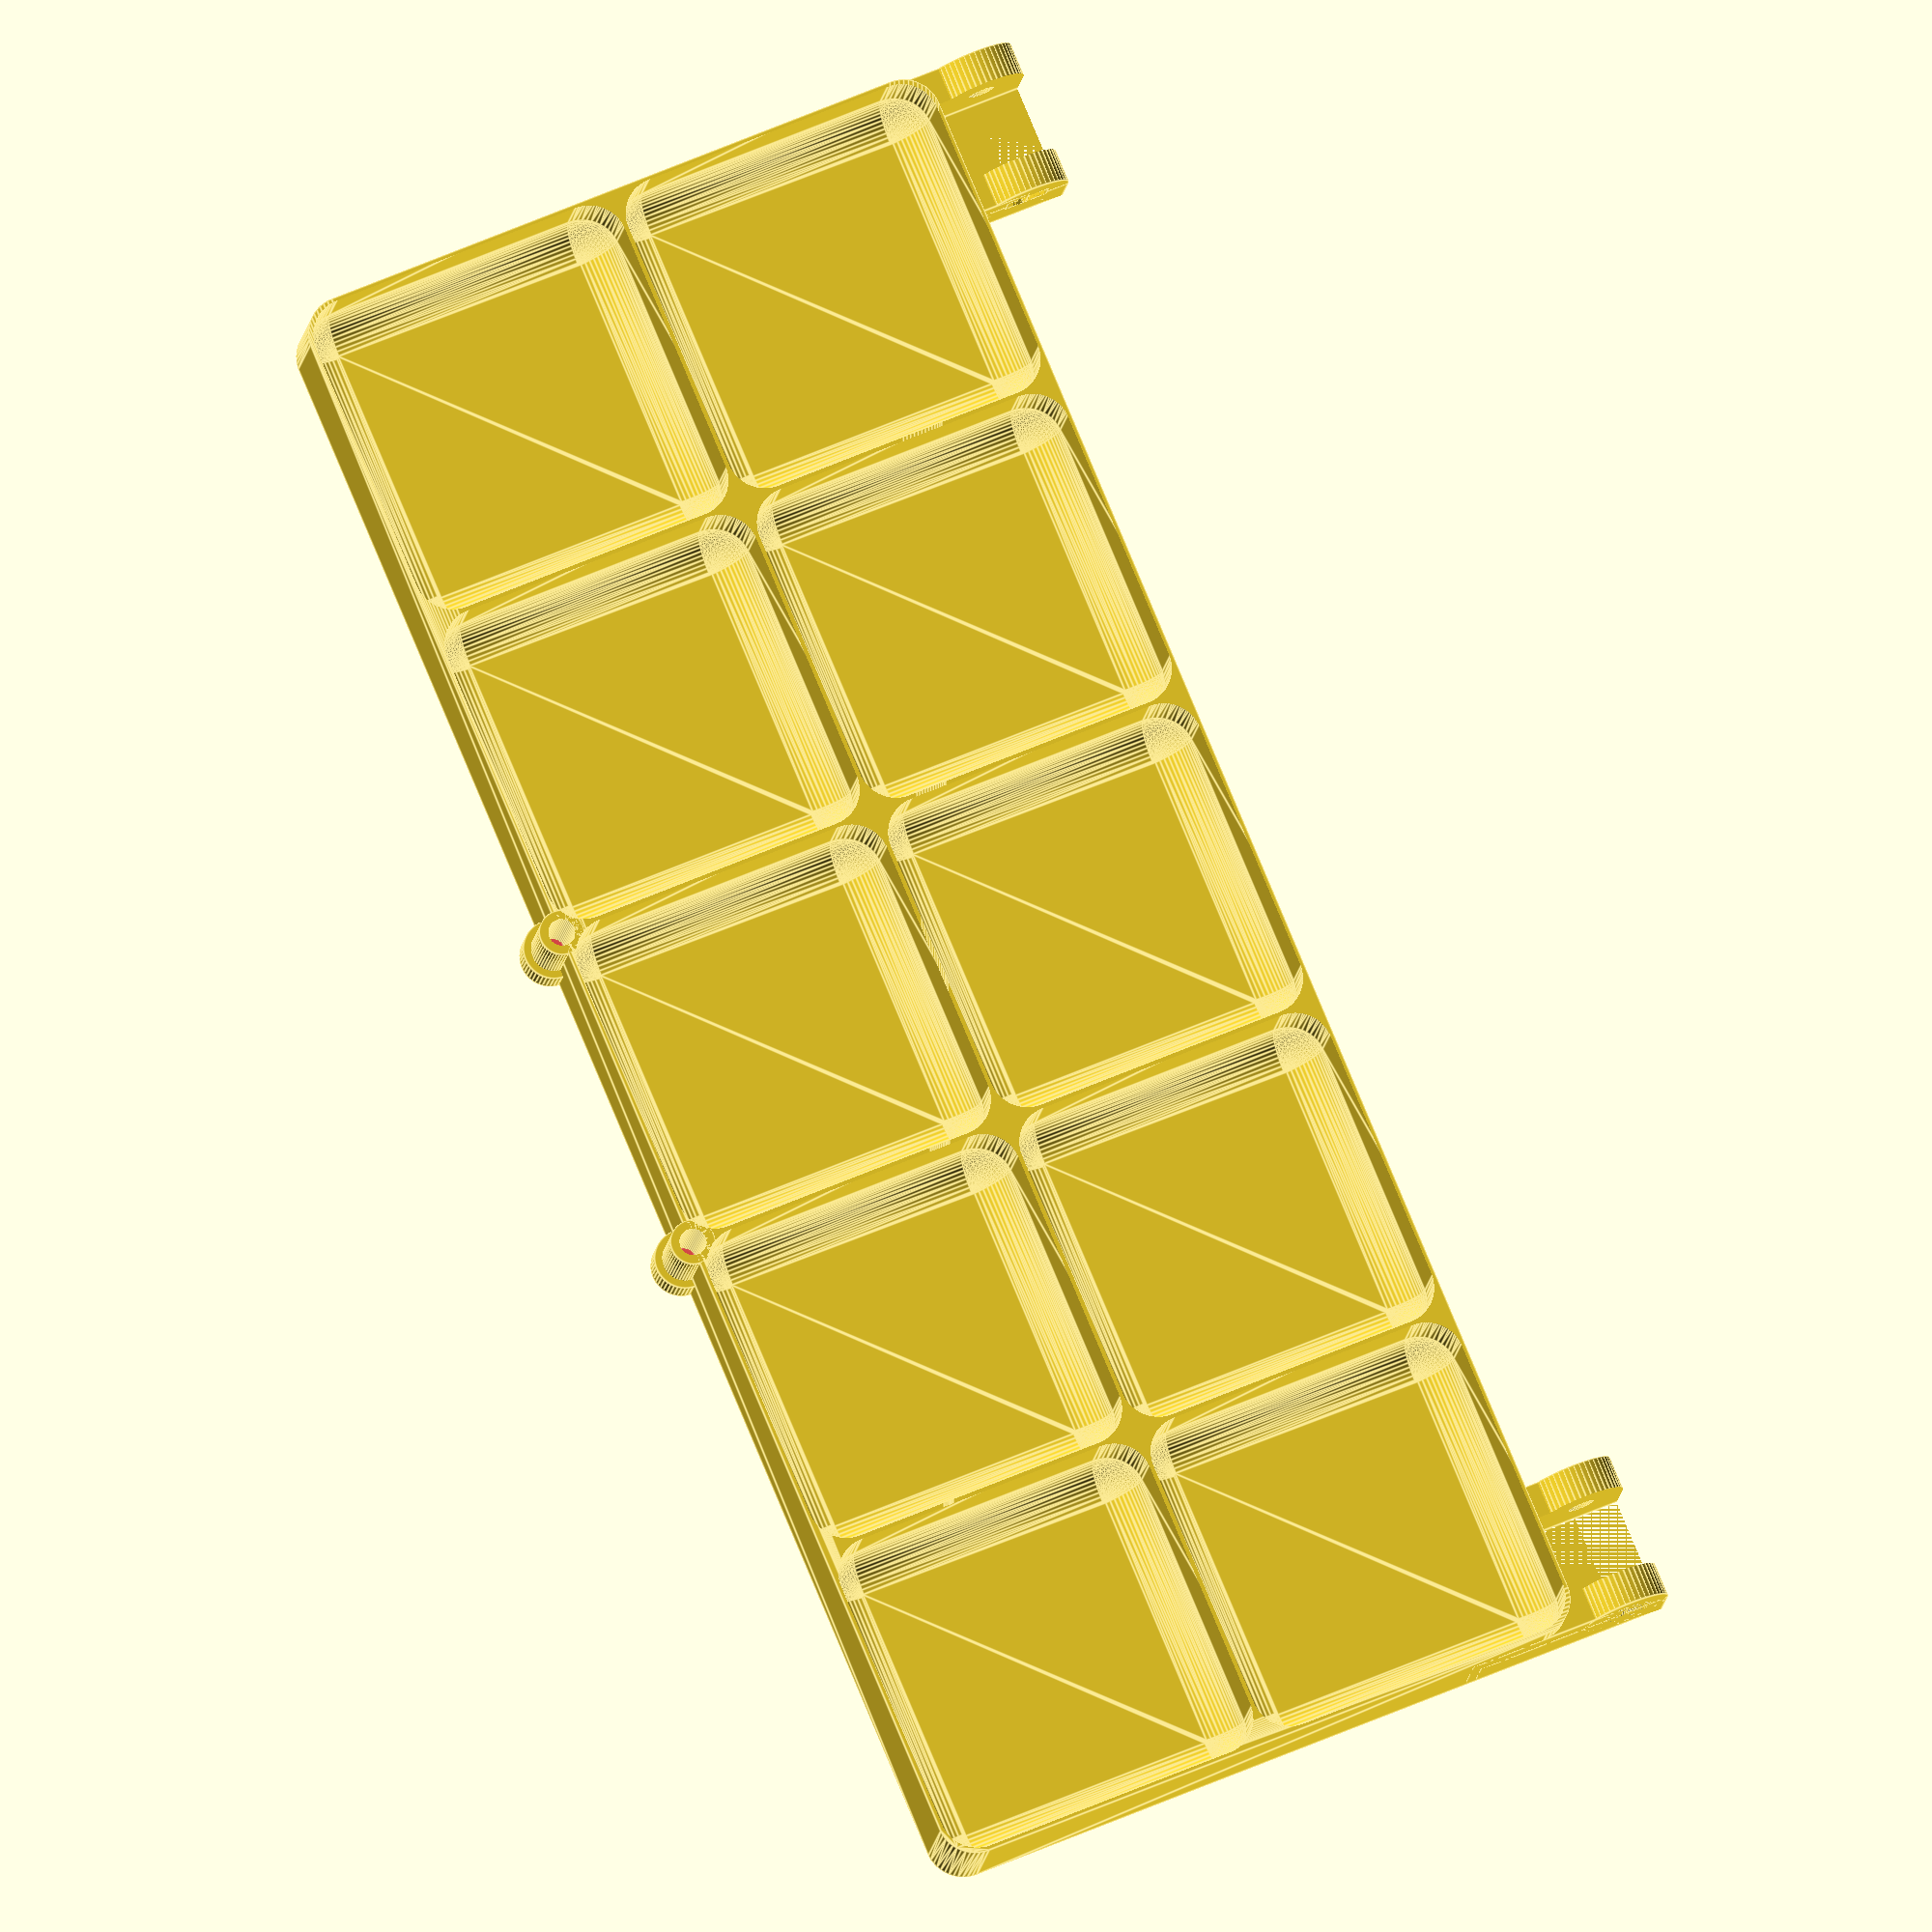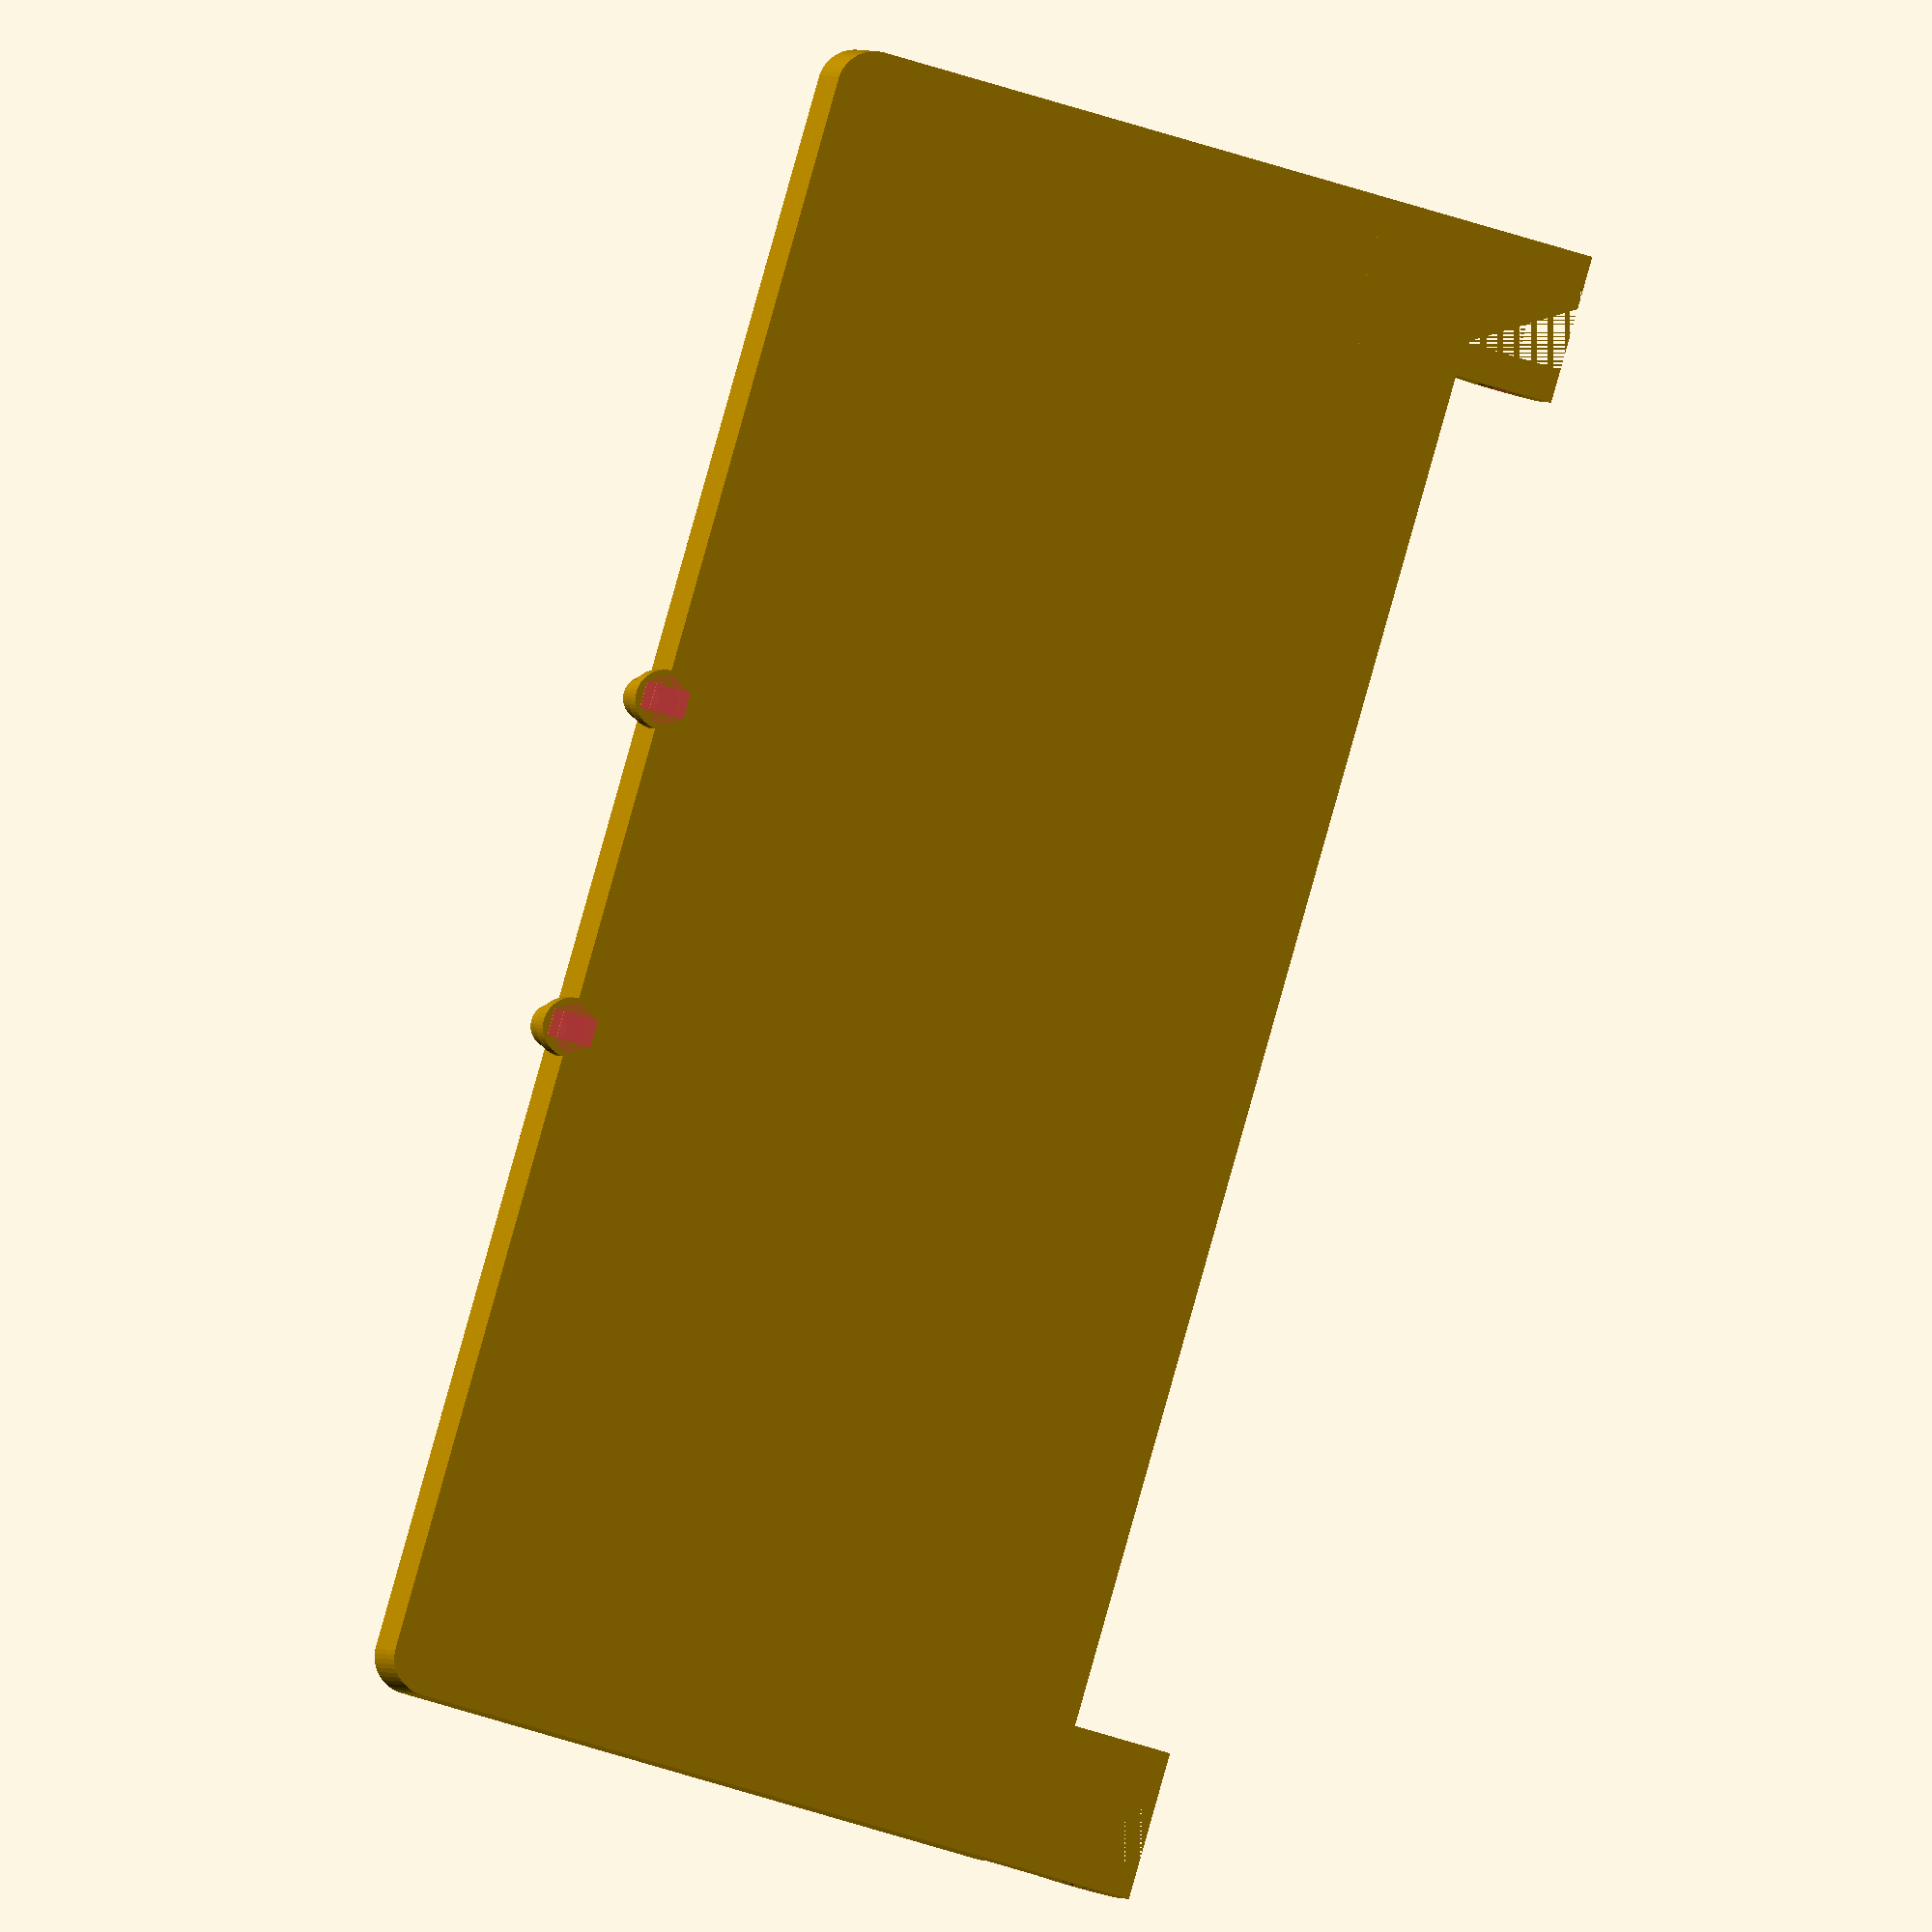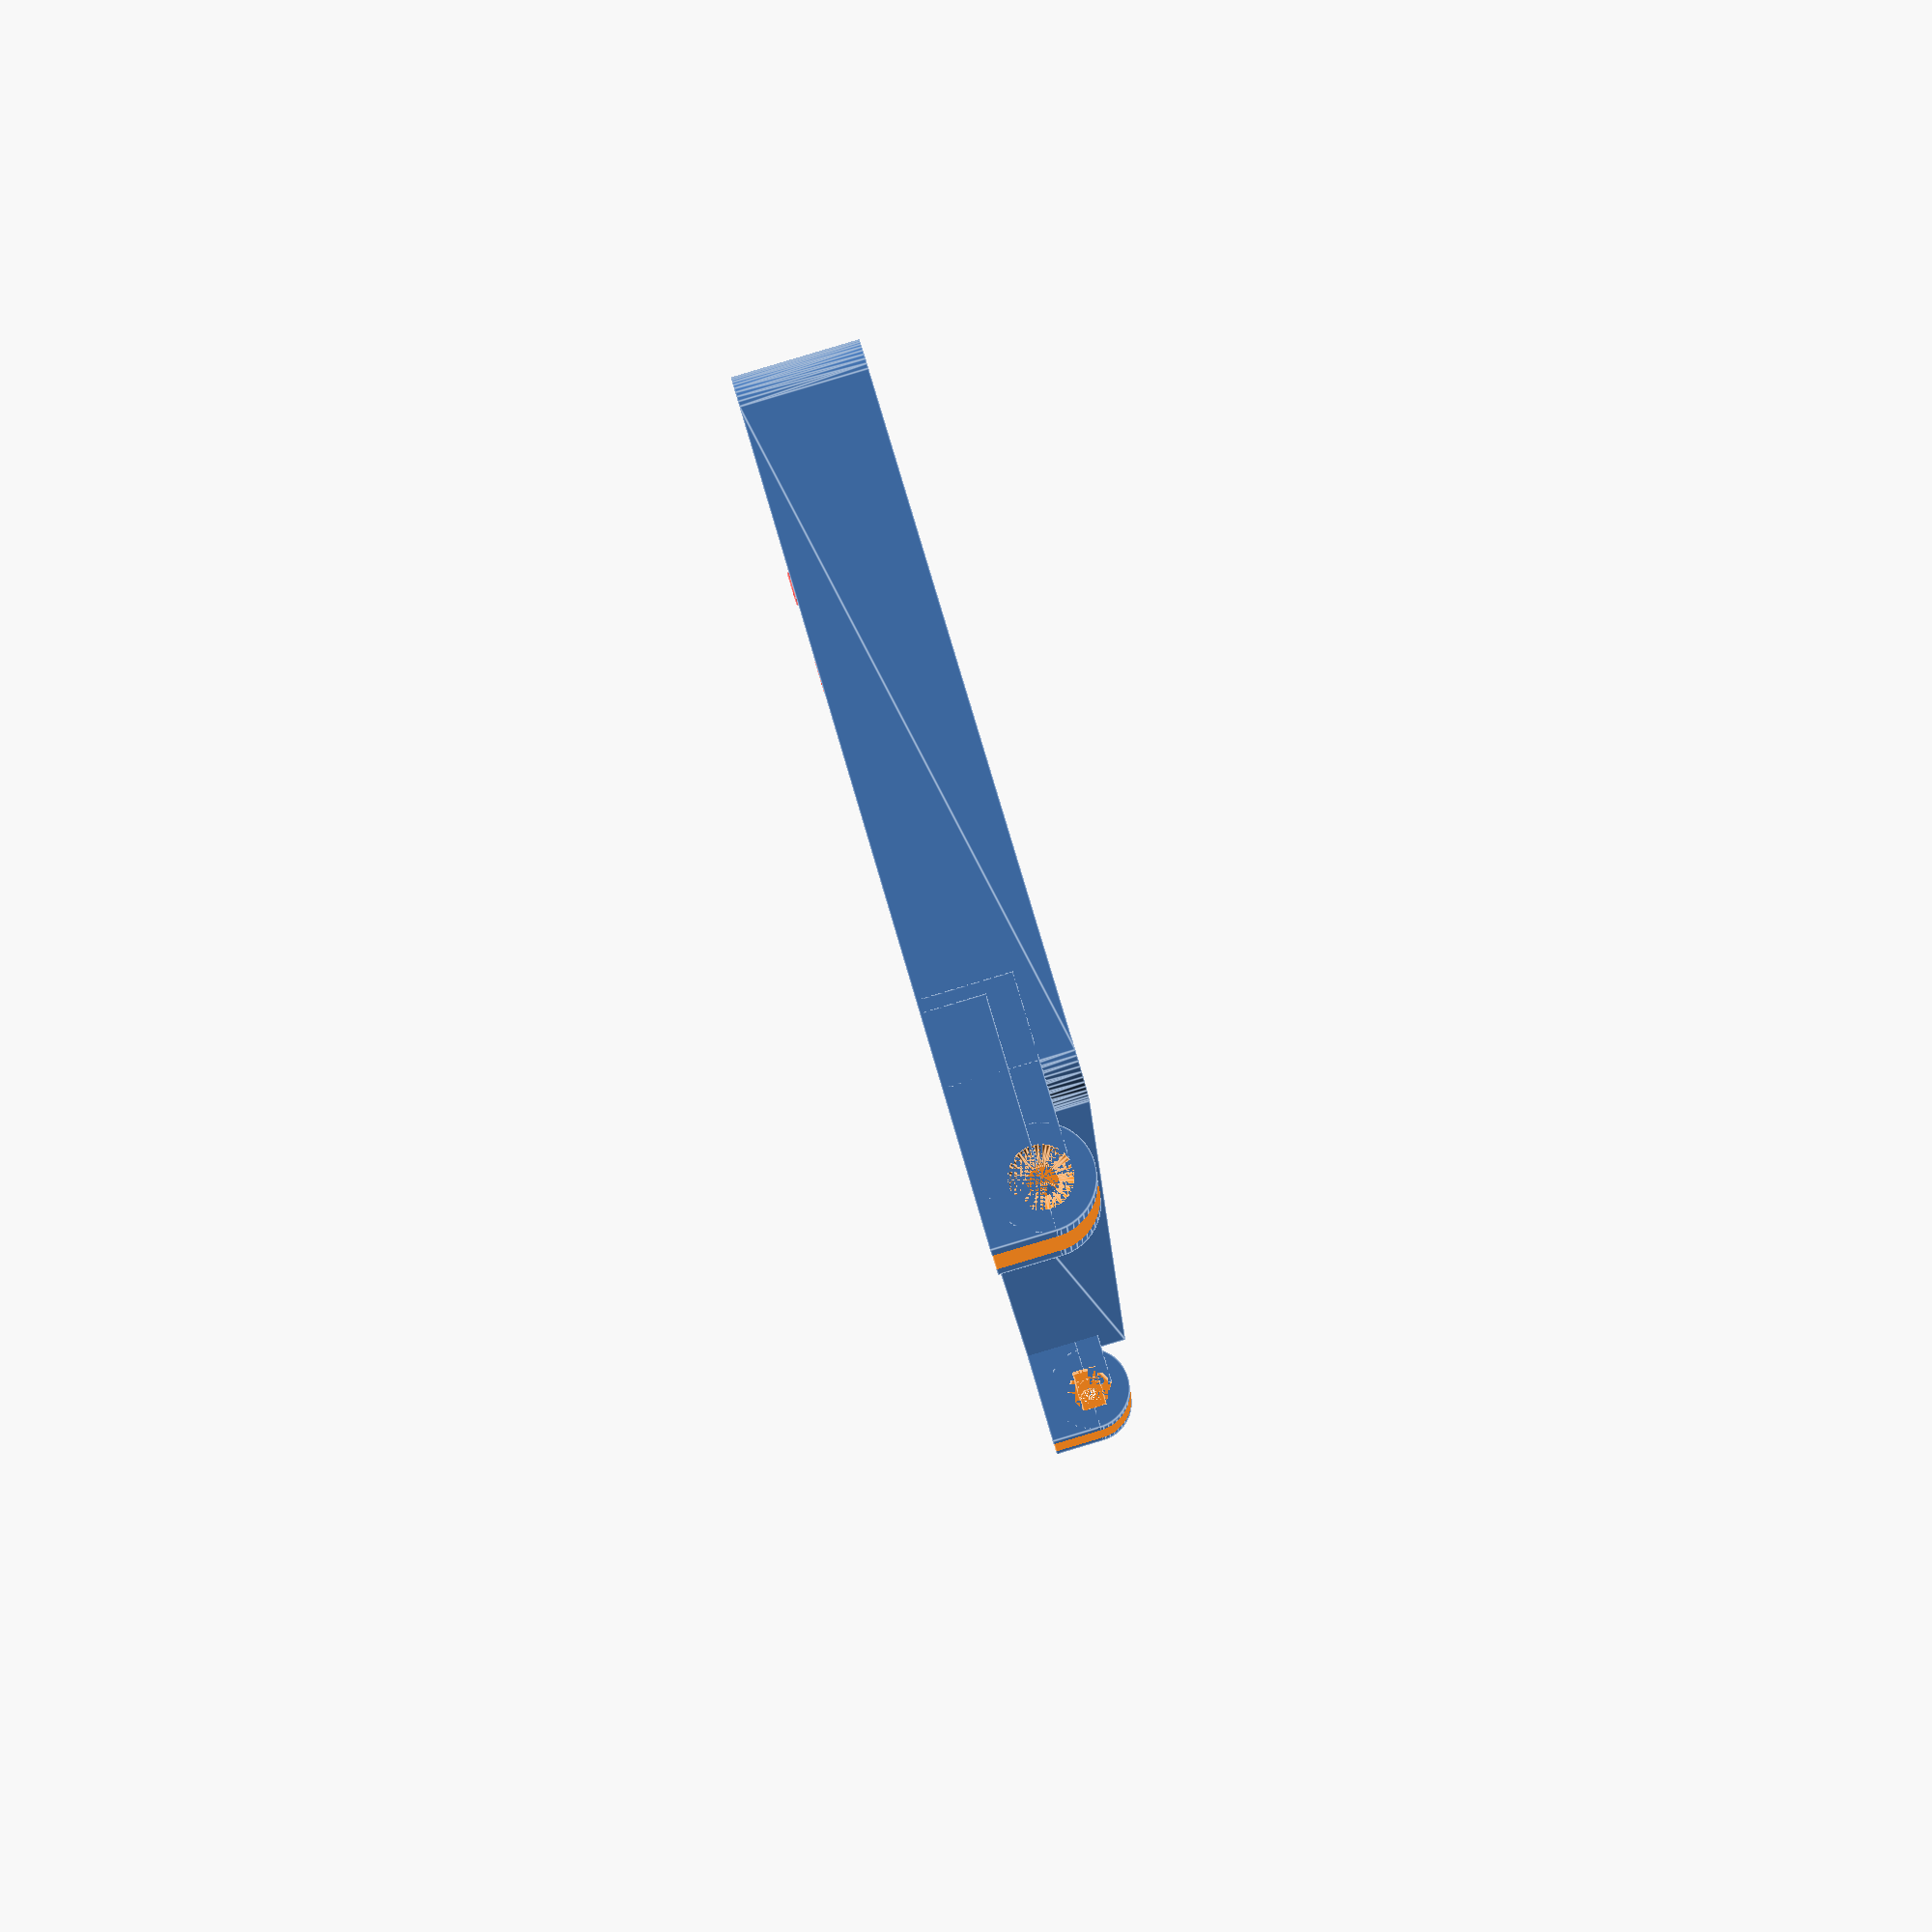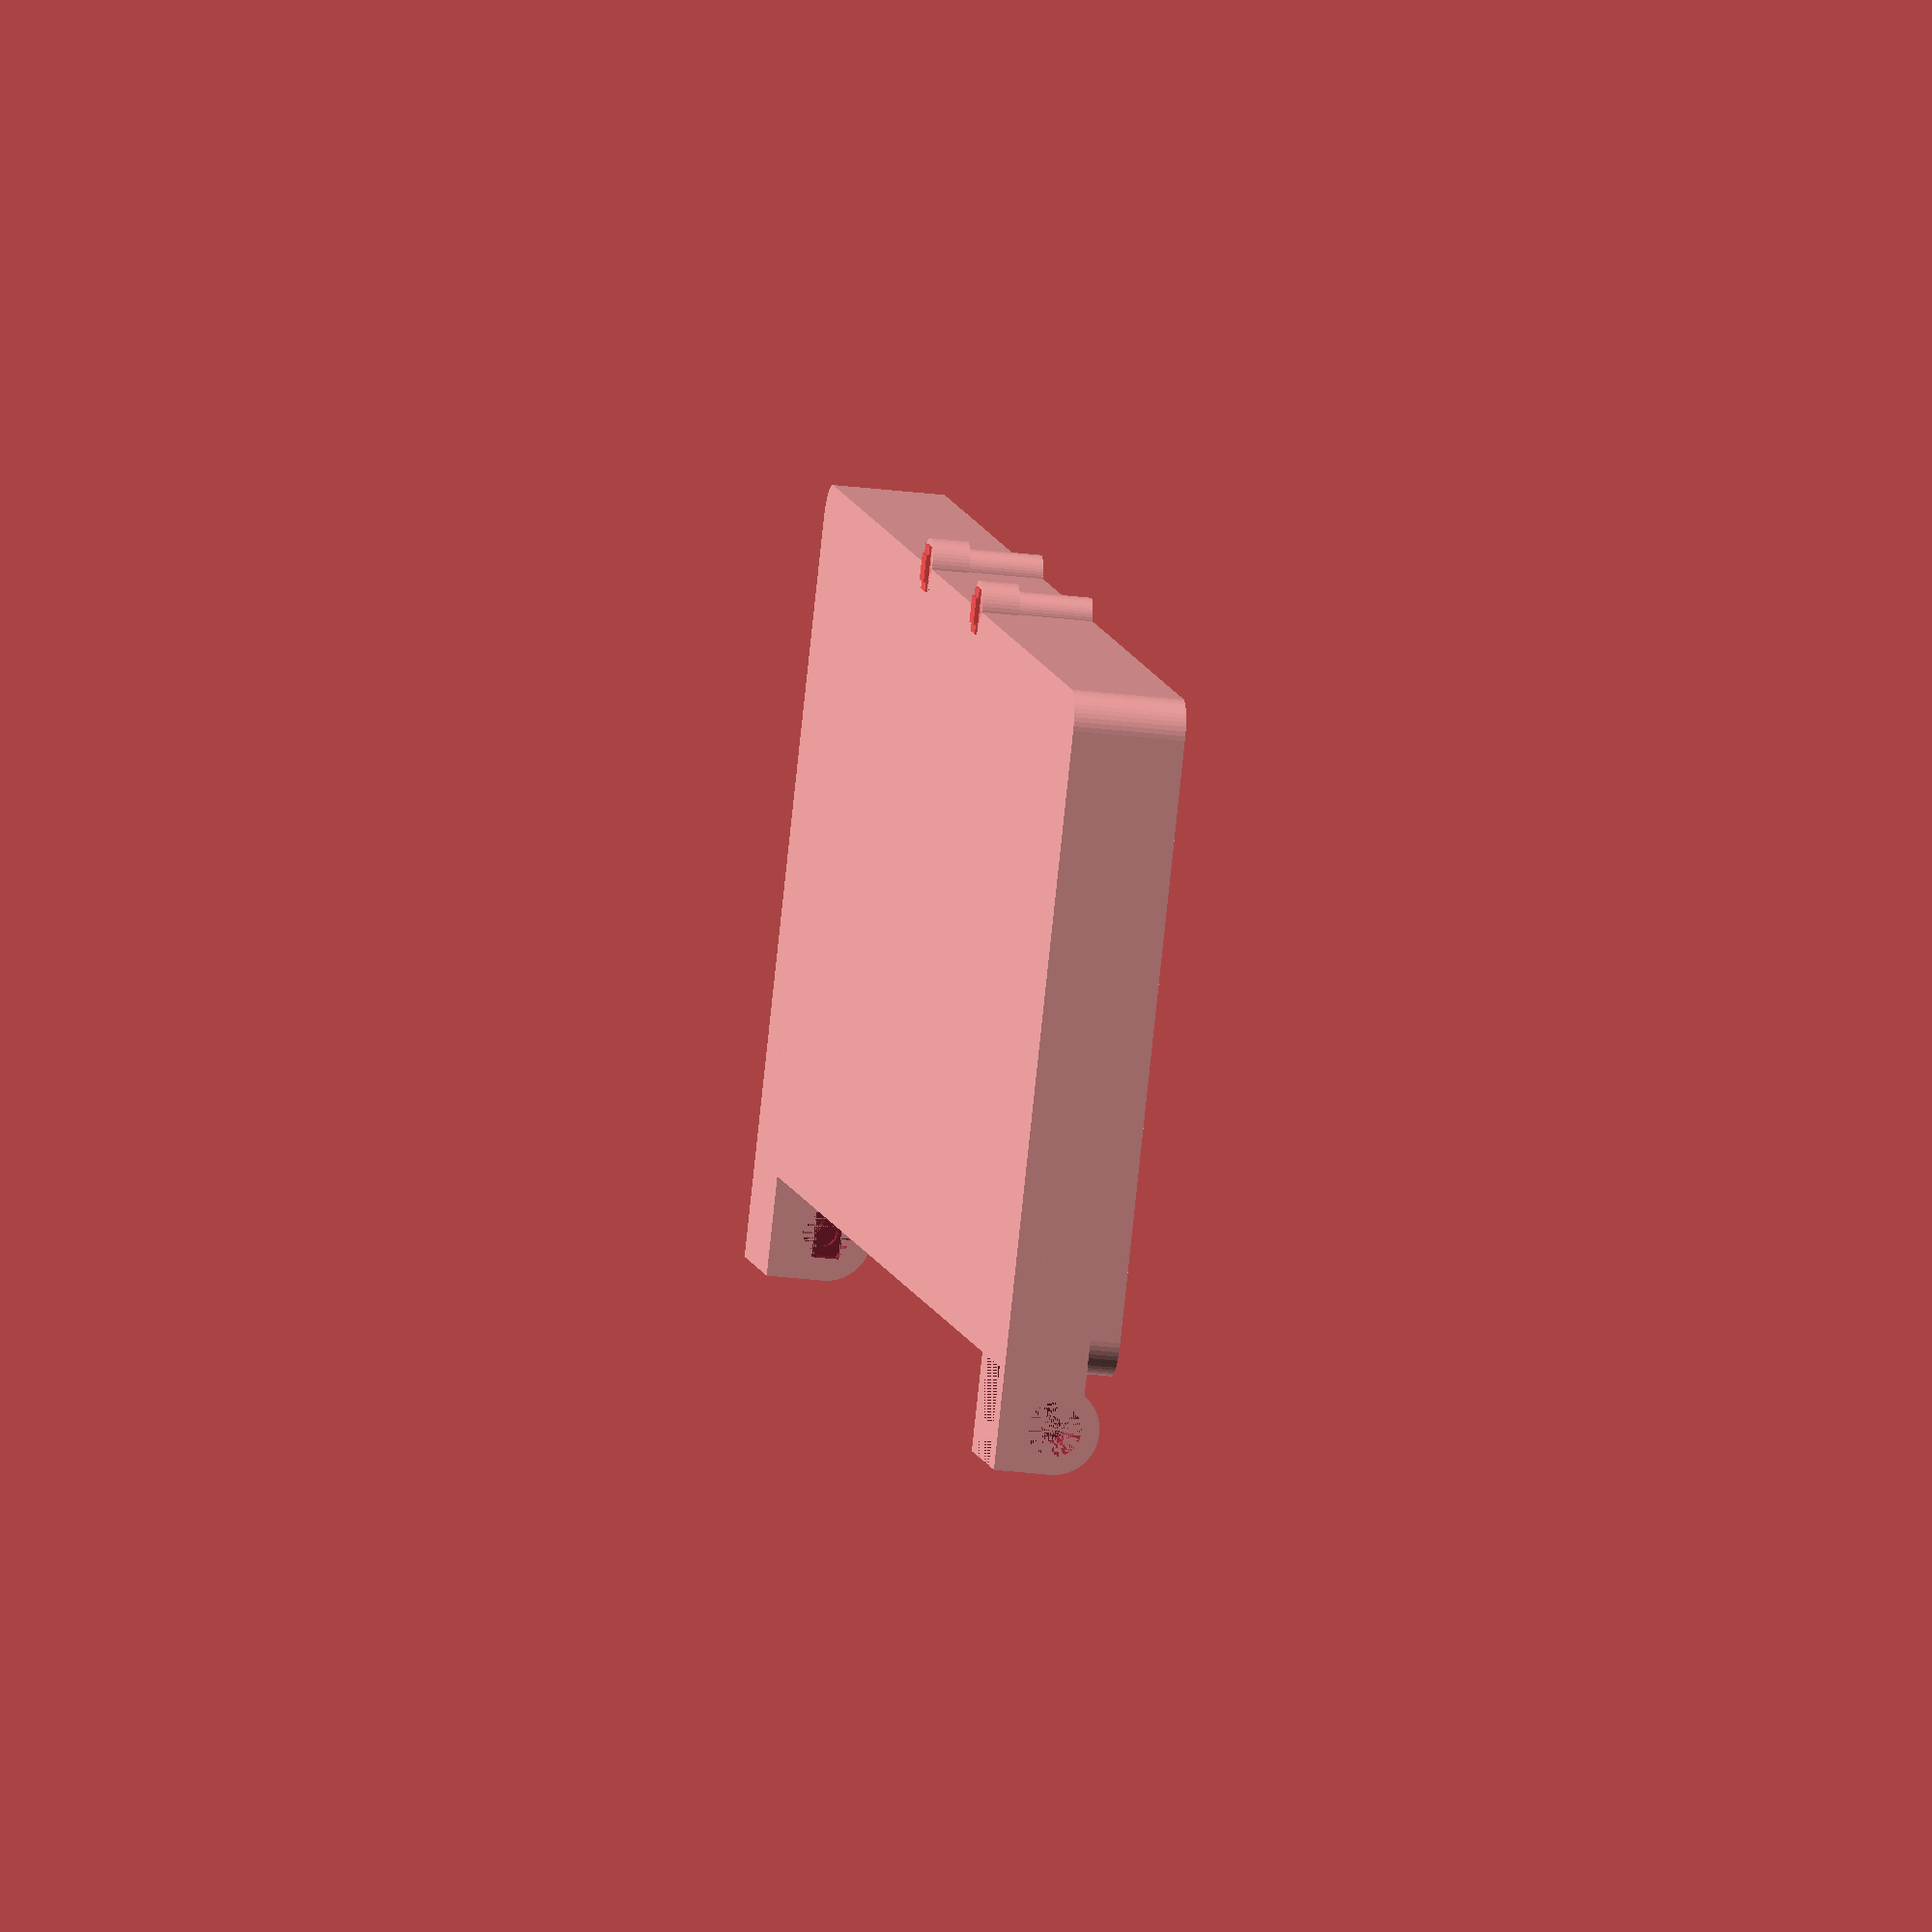
<openscad>
$fn = 50;


difference() {
	union() {
		translate(v = [0, -45.0000000000, 0]) {
			hull() {
				translate(v = [-107.7500000000, 40.2500000000, 0]) {
					cylinder(h = 15, r = 5);
				}
				translate(v = [107.7500000000, 40.2500000000, 0]) {
					cylinder(h = 15, r = 5);
				}
				translate(v = [-107.7500000000, -40.2500000000, 0]) {
					cylinder(h = 15, r = 5);
				}
				translate(v = [107.7500000000, -40.2500000000, 0]) {
					cylinder(h = 15, r = 5);
				}
			}
		}
		translate(v = [92.7500000000, 7.5000000000, 7.5000000000]) {
			rotate(a = [0, 90, 0]) {
				cylinder(h = 20, r = 6.0000000000);
			}
		}
		translate(v = [92.7500000000, -15.0000000000, 0.0000000000]) {
			cube(size = [20, 22.5000000000, 11]);
		}
		translate(v = [92.7500000000, -13.5000000000, 0.0000000000]) {
			cube(size = [20, 27, 7.5000000000]);
		}
		translate(v = [-112.7500000000, 7.5000000000, 7.5000000000]) {
			rotate(a = [0, 90, 0]) {
				cylinder(h = 20, r = 6.0000000000);
			}
		}
		translate(v = [-112.7500000000, -15.0000000000, 0.0000000000]) {
			cube(size = [20, 22.5000000000, 11]);
		}
		translate(v = [-112.7500000000, -13.5000000000, 0.0000000000]) {
			cube(size = [20, 27, 7.5000000000]);
		}
		translate(v = [22.5000000000, -90, 0.0000000000]) {
			cylinder(h = 15, r = 3.0000000000);
		}
		translate(v = [22.5000000000, -90, 0.0000000000]) {
			cylinder(h = 5, r = 4.0000000000);
		}
		translate(v = [-22.5000000000, -90, 0.0000000000]) {
			cylinder(h = 15, r = 3.0000000000);
		}
		translate(v = [-22.5000000000, -90, 0.0000000000]) {
			cylinder(h = 5, r = 4.0000000000);
		}
	}
	union() {
		translate(v = [112.7500000000, 7.5000000000, 7.5000000000]) {
			rotate(a = [0, 90, 0]) {
				difference() {
					union() {
						translate(v = [0, 0, -20.0000000000]) {
							rotate(a = [0, 0, 0]) {
								difference() {
									union() {
										translate(v = [-1.8000000000, -3.0000000000, -0.3000000000]) {
											cube(size = [3.6000000000, 6.0000000000, 0.3000000000]);
										}
										translate(v = [-1.8000000000, -1.8000000000, -0.6000000000]) {
											cube(size = [3.6000000000, 3.6000000000, 0.3000000000]);
										}
										translate(v = [-1.8000000000, -3.0000000000, 2.5000000000]) {
											cube(size = [3.6000000000, 6.0000000000, 0.3000000000]);
										}
										translate(v = [-1.8000000000, -1.8000000000, 2.8000000000]) {
											cube(size = [3.6000000000, 3.6000000000, 0.3000000000]);
										}
										linear_extrude(height = 2.5000000000) {
											polygon(points = [[3.4620000000, 0.0000000000], [1.7310000000, 2.9981799479], [-1.7310000000, 2.9981799479], [-3.4620000000, 0.0000000000], [-1.7310000000, -2.9981799479], [1.7310000000, -2.9981799479]]);
										}
										translate(v = [-1.8000000000, -3.0000000000, -0.3000000000]) {
											cube(size = [3.6000000000, 6.0000000000, 0.3000000000]);
										}
										translate(v = [-1.8000000000, -1.8000000000, -0.6000000000]) {
											cube(size = [3.6000000000, 3.6000000000, 0.3000000000]);
										}
										translate(v = [-1.8000000000, -3.0000000000, 2.5000000000]) {
											cube(size = [3.6000000000, 6.0000000000, 0.3000000000]);
										}
										translate(v = [-1.8000000000, -1.8000000000, 2.8000000000]) {
											cube(size = [3.6000000000, 3.6000000000, 0.3000000000]);
										}
										translate(v = [-1.8000000000, -3.0000000000, -0.3000000000]) {
											cube(size = [3.6000000000, 6.0000000000, 0.3000000000]);
										}
										translate(v = [-1.8000000000, -1.8000000000, -0.6000000000]) {
											cube(size = [3.6000000000, 3.6000000000, 0.3000000000]);
										}
										translate(v = [-1.8000000000, -3.0000000000, 2.5000000000]) {
											cube(size = [3.6000000000, 6.0000000000, 0.3000000000]);
										}
										translate(v = [-1.8000000000, -1.8000000000, 2.8000000000]) {
											cube(size = [3.6000000000, 3.6000000000, 0.3000000000]);
										}
									}
									union();
								}
							}
						}
						translate(v = [0, 0, -20.0000000000]) {
							rotate(a = [0, 0, 0]) {
								difference() {
									union() {
										translate(v = [-1.8000000000, -3.0000000000, -0.3000000000]) {
											cube(size = [3.6000000000, 6.0000000000, 0.3000000000]);
										}
										translate(v = [-1.8000000000, -1.8000000000, -0.6000000000]) {
											cube(size = [3.6000000000, 3.6000000000, 0.3000000000]);
										}
										translate(v = [-1.8000000000, -3.0000000000, 2.5000000000]) {
											cube(size = [3.6000000000, 6.0000000000, 0.3000000000]);
										}
										translate(v = [-1.8000000000, -1.8000000000, 2.8000000000]) {
											cube(size = [3.6000000000, 3.6000000000, 0.3000000000]);
										}
										linear_extrude(height = 2.5000000000) {
											polygon(points = [[3.4620000000, 0.0000000000], [1.7310000000, 2.9981799479], [-1.7310000000, 2.9981799479], [-3.4620000000, 0.0000000000], [-1.7310000000, -2.9981799479], [1.7310000000, -2.9981799479]]);
										}
										translate(v = [-1.8000000000, -3.0000000000, -0.3000000000]) {
											cube(size = [3.6000000000, 6.0000000000, 0.3000000000]);
										}
										translate(v = [-1.8000000000, -1.8000000000, -0.6000000000]) {
											cube(size = [3.6000000000, 3.6000000000, 0.3000000000]);
										}
										translate(v = [-1.8000000000, -3.0000000000, 2.5000000000]) {
											cube(size = [3.6000000000, 6.0000000000, 0.3000000000]);
										}
										translate(v = [-1.8000000000, -1.8000000000, 2.8000000000]) {
											cube(size = [3.6000000000, 3.6000000000, 0.3000000000]);
										}
										translate(v = [-1.8000000000, -3.0000000000, -0.3000000000]) {
											cube(size = [3.6000000000, 6.0000000000, 0.3000000000]);
										}
										translate(v = [-1.8000000000, -1.8000000000, -0.6000000000]) {
											cube(size = [3.6000000000, 3.6000000000, 0.3000000000]);
										}
										translate(v = [-1.8000000000, -3.0000000000, 2.5000000000]) {
											cube(size = [3.6000000000, 6.0000000000, 0.3000000000]);
										}
										translate(v = [-1.8000000000, -1.8000000000, 2.8000000000]) {
											cube(size = [3.6000000000, 3.6000000000, 0.3000000000]);
										}
									}
									union();
								}
							}
						}
						translate(v = [0, 0, -20.0000000000]) {
							rotate(a = [0, 0, 0]) {
								difference() {
									union() {
										translate(v = [-1.8000000000, -3.0000000000, -0.3000000000]) {
											cube(size = [3.6000000000, 6.0000000000, 0.3000000000]);
										}
										translate(v = [-1.8000000000, -1.8000000000, -0.6000000000]) {
											cube(size = [3.6000000000, 3.6000000000, 0.3000000000]);
										}
										translate(v = [-1.8000000000, -3.0000000000, 2.5000000000]) {
											cube(size = [3.6000000000, 6.0000000000, 0.3000000000]);
										}
										translate(v = [-1.8000000000, -1.8000000000, 2.8000000000]) {
											cube(size = [3.6000000000, 3.6000000000, 0.3000000000]);
										}
										linear_extrude(height = 2.5000000000) {
											polygon(points = [[3.4620000000, 0.0000000000], [1.7310000000, 2.9981799479], [-1.7310000000, 2.9981799479], [-3.4620000000, 0.0000000000], [-1.7310000000, -2.9981799479], [1.7310000000, -2.9981799479]]);
										}
										translate(v = [-1.8000000000, -3.0000000000, -0.3000000000]) {
											cube(size = [3.6000000000, 6.0000000000, 0.3000000000]);
										}
										translate(v = [-1.8000000000, -1.8000000000, -0.6000000000]) {
											cube(size = [3.6000000000, 3.6000000000, 0.3000000000]);
										}
										translate(v = [-1.8000000000, -3.0000000000, 2.5000000000]) {
											cube(size = [3.6000000000, 6.0000000000, 0.3000000000]);
										}
										translate(v = [-1.8000000000, -1.8000000000, 2.8000000000]) {
											cube(size = [3.6000000000, 3.6000000000, 0.3000000000]);
										}
										translate(v = [-1.8000000000, -3.0000000000, -0.3000000000]) {
											cube(size = [3.6000000000, 6.0000000000, 0.3000000000]);
										}
										translate(v = [-1.8000000000, -1.8000000000, -0.6000000000]) {
											cube(size = [3.6000000000, 3.6000000000, 0.3000000000]);
										}
										translate(v = [-1.8000000000, -3.0000000000, 2.5000000000]) {
											cube(size = [3.6000000000, 6.0000000000, 0.3000000000]);
										}
										translate(v = [-1.8000000000, -1.8000000000, 2.8000000000]) {
											cube(size = [3.6000000000, 3.6000000000, 0.3000000000]);
										}
									}
									union();
								}
							}
						}
						translate(v = [0, 0, -20.0000000000]) {
							cylinder(h = 20, r = 1.5000000000);
						}
						translate(v = [0, 0, -1.9000000000]) {
							cylinder(h = 1.9000000000, r1 = 1.8000000000, r2 = 3.6000000000);
						}
						translate(v = [0, 0, -20.0000000000]) {
							cylinder(h = 20, r = 1.8000000000);
						}
						translate(v = [0, 0, -20.0000000000]) {
							cylinder(h = 20, r = 1.5000000000);
						}
					}
					union();
				}
			}
		}
		translate(v = [-112.7500000000, 7.5000000000, 7.5000000000]) {
			rotate(a = [0, 270, 0]) {
				difference() {
					union() {
						translate(v = [0, 0, -20.0000000000]) {
							rotate(a = [0, 0, 0]) {
								difference() {
									union() {
										translate(v = [-1.8000000000, -3.0000000000, -0.3000000000]) {
											cube(size = [3.6000000000, 6.0000000000, 0.3000000000]);
										}
										translate(v = [-1.8000000000, -1.8000000000, -0.6000000000]) {
											cube(size = [3.6000000000, 3.6000000000, 0.3000000000]);
										}
										translate(v = [-1.8000000000, -3.0000000000, 2.5000000000]) {
											cube(size = [3.6000000000, 6.0000000000, 0.3000000000]);
										}
										translate(v = [-1.8000000000, -1.8000000000, 2.8000000000]) {
											cube(size = [3.6000000000, 3.6000000000, 0.3000000000]);
										}
										linear_extrude(height = 2.5000000000) {
											polygon(points = [[3.4620000000, 0.0000000000], [1.7310000000, 2.9981799479], [-1.7310000000, 2.9981799479], [-3.4620000000, 0.0000000000], [-1.7310000000, -2.9981799479], [1.7310000000, -2.9981799479]]);
										}
										translate(v = [-1.8000000000, -3.0000000000, -0.3000000000]) {
											cube(size = [3.6000000000, 6.0000000000, 0.3000000000]);
										}
										translate(v = [-1.8000000000, -1.8000000000, -0.6000000000]) {
											cube(size = [3.6000000000, 3.6000000000, 0.3000000000]);
										}
										translate(v = [-1.8000000000, -3.0000000000, 2.5000000000]) {
											cube(size = [3.6000000000, 6.0000000000, 0.3000000000]);
										}
										translate(v = [-1.8000000000, -1.8000000000, 2.8000000000]) {
											cube(size = [3.6000000000, 3.6000000000, 0.3000000000]);
										}
										translate(v = [-1.8000000000, -3.0000000000, -0.3000000000]) {
											cube(size = [3.6000000000, 6.0000000000, 0.3000000000]);
										}
										translate(v = [-1.8000000000, -1.8000000000, -0.6000000000]) {
											cube(size = [3.6000000000, 3.6000000000, 0.3000000000]);
										}
										translate(v = [-1.8000000000, -3.0000000000, 2.5000000000]) {
											cube(size = [3.6000000000, 6.0000000000, 0.3000000000]);
										}
										translate(v = [-1.8000000000, -1.8000000000, 2.8000000000]) {
											cube(size = [3.6000000000, 3.6000000000, 0.3000000000]);
										}
									}
									union();
								}
							}
						}
						translate(v = [0, 0, -20.0000000000]) {
							rotate(a = [0, 0, 0]) {
								difference() {
									union() {
										translate(v = [-1.8000000000, -3.0000000000, -0.3000000000]) {
											cube(size = [3.6000000000, 6.0000000000, 0.3000000000]);
										}
										translate(v = [-1.8000000000, -1.8000000000, -0.6000000000]) {
											cube(size = [3.6000000000, 3.6000000000, 0.3000000000]);
										}
										translate(v = [-1.8000000000, -3.0000000000, 2.5000000000]) {
											cube(size = [3.6000000000, 6.0000000000, 0.3000000000]);
										}
										translate(v = [-1.8000000000, -1.8000000000, 2.8000000000]) {
											cube(size = [3.6000000000, 3.6000000000, 0.3000000000]);
										}
										linear_extrude(height = 2.5000000000) {
											polygon(points = [[3.4620000000, 0.0000000000], [1.7310000000, 2.9981799479], [-1.7310000000, 2.9981799479], [-3.4620000000, 0.0000000000], [-1.7310000000, -2.9981799479], [1.7310000000, -2.9981799479]]);
										}
										translate(v = [-1.8000000000, -3.0000000000, -0.3000000000]) {
											cube(size = [3.6000000000, 6.0000000000, 0.3000000000]);
										}
										translate(v = [-1.8000000000, -1.8000000000, -0.6000000000]) {
											cube(size = [3.6000000000, 3.6000000000, 0.3000000000]);
										}
										translate(v = [-1.8000000000, -3.0000000000, 2.5000000000]) {
											cube(size = [3.6000000000, 6.0000000000, 0.3000000000]);
										}
										translate(v = [-1.8000000000, -1.8000000000, 2.8000000000]) {
											cube(size = [3.6000000000, 3.6000000000, 0.3000000000]);
										}
										translate(v = [-1.8000000000, -3.0000000000, -0.3000000000]) {
											cube(size = [3.6000000000, 6.0000000000, 0.3000000000]);
										}
										translate(v = [-1.8000000000, -1.8000000000, -0.6000000000]) {
											cube(size = [3.6000000000, 3.6000000000, 0.3000000000]);
										}
										translate(v = [-1.8000000000, -3.0000000000, 2.5000000000]) {
											cube(size = [3.6000000000, 6.0000000000, 0.3000000000]);
										}
										translate(v = [-1.8000000000, -1.8000000000, 2.8000000000]) {
											cube(size = [3.6000000000, 3.6000000000, 0.3000000000]);
										}
									}
									union();
								}
							}
						}
						translate(v = [0, 0, -20.0000000000]) {
							rotate(a = [0, 0, 0]) {
								difference() {
									union() {
										translate(v = [-1.8000000000, -3.0000000000, -0.3000000000]) {
											cube(size = [3.6000000000, 6.0000000000, 0.3000000000]);
										}
										translate(v = [-1.8000000000, -1.8000000000, -0.6000000000]) {
											cube(size = [3.6000000000, 3.6000000000, 0.3000000000]);
										}
										translate(v = [-1.8000000000, -3.0000000000, 2.5000000000]) {
											cube(size = [3.6000000000, 6.0000000000, 0.3000000000]);
										}
										translate(v = [-1.8000000000, -1.8000000000, 2.8000000000]) {
											cube(size = [3.6000000000, 3.6000000000, 0.3000000000]);
										}
										linear_extrude(height = 2.5000000000) {
											polygon(points = [[3.4620000000, 0.0000000000], [1.7310000000, 2.9981799479], [-1.7310000000, 2.9981799479], [-3.4620000000, 0.0000000000], [-1.7310000000, -2.9981799479], [1.7310000000, -2.9981799479]]);
										}
										translate(v = [-1.8000000000, -3.0000000000, -0.3000000000]) {
											cube(size = [3.6000000000, 6.0000000000, 0.3000000000]);
										}
										translate(v = [-1.8000000000, -1.8000000000, -0.6000000000]) {
											cube(size = [3.6000000000, 3.6000000000, 0.3000000000]);
										}
										translate(v = [-1.8000000000, -3.0000000000, 2.5000000000]) {
											cube(size = [3.6000000000, 6.0000000000, 0.3000000000]);
										}
										translate(v = [-1.8000000000, -1.8000000000, 2.8000000000]) {
											cube(size = [3.6000000000, 3.6000000000, 0.3000000000]);
										}
										translate(v = [-1.8000000000, -3.0000000000, -0.3000000000]) {
											cube(size = [3.6000000000, 6.0000000000, 0.3000000000]);
										}
										translate(v = [-1.8000000000, -1.8000000000, -0.6000000000]) {
											cube(size = [3.6000000000, 3.6000000000, 0.3000000000]);
										}
										translate(v = [-1.8000000000, -3.0000000000, 2.5000000000]) {
											cube(size = [3.6000000000, 6.0000000000, 0.3000000000]);
										}
										translate(v = [-1.8000000000, -1.8000000000, 2.8000000000]) {
											cube(size = [3.6000000000, 3.6000000000, 0.3000000000]);
										}
									}
									union();
								}
							}
						}
						translate(v = [0, 0, -20.0000000000]) {
							cylinder(h = 20, r = 1.5000000000);
						}
						translate(v = [0, 0, -1.9000000000]) {
							cylinder(h = 1.9000000000, r1 = 1.8000000000, r2 = 3.6000000000);
						}
						translate(v = [0, 0, -20.0000000000]) {
							cylinder(h = 20, r = 1.8000000000);
						}
						translate(v = [0, 0, -20.0000000000]) {
							cylinder(h = 20, r = 1.5000000000);
						}
					}
					union();
				}
			}
		}
		translate(v = [22.5000000000, -90, 0]) {
			rotate(a = [0, 0, 0]) {
				difference() {
					union() {
						#translate(v = [-1.8000000000, -3.0000000000, -0.3000000000]) {
							cube(size = [3.6000000000, 6.0000000000, 0.3000000000]);
						}
						#translate(v = [-1.8000000000, -1.8000000000, -0.6000000000]) {
							cube(size = [3.6000000000, 3.6000000000, 0.3000000000]);
						}
						#translate(v = [-1.8000000000, -3.0000000000, 2.5000000000]) {
							cube(size = [3.6000000000, 6.0000000000, 0.3000000000]);
						}
						#translate(v = [-1.8000000000, -1.8000000000, 2.8000000000]) {
							cube(size = [3.6000000000, 3.6000000000, 0.3000000000]);
						}
						#linear_extrude(height = 2.5000000000) {
							polygon(points = [[3.4620000000, 0.0000000000], [1.7310000000, 2.9981799479], [-1.7310000000, 2.9981799479], [-3.4620000000, 0.0000000000], [-1.7310000000, -2.9981799479], [1.7310000000, -2.9981799479]]);
						}
						#translate(v = [-1.8000000000, -3.0000000000, -0.3000000000]) {
							cube(size = [3.6000000000, 6.0000000000, 0.3000000000]);
						}
						#translate(v = [-1.8000000000, -1.8000000000, -0.6000000000]) {
							cube(size = [3.6000000000, 3.6000000000, 0.3000000000]);
						}
						#translate(v = [-1.8000000000, -3.0000000000, 2.5000000000]) {
							cube(size = [3.6000000000, 6.0000000000, 0.3000000000]);
						}
						#translate(v = [-1.8000000000, -1.8000000000, 2.8000000000]) {
							cube(size = [3.6000000000, 3.6000000000, 0.3000000000]);
						}
						#translate(v = [-1.8000000000, -3.0000000000, -0.3000000000]) {
							cube(size = [3.6000000000, 6.0000000000, 0.3000000000]);
						}
						#translate(v = [-1.8000000000, -1.8000000000, -0.6000000000]) {
							cube(size = [3.6000000000, 3.6000000000, 0.3000000000]);
						}
						#translate(v = [-1.8000000000, -3.0000000000, 2.5000000000]) {
							cube(size = [3.6000000000, 6.0000000000, 0.3000000000]);
						}
						#translate(v = [-1.8000000000, -1.8000000000, 2.8000000000]) {
							cube(size = [3.6000000000, 3.6000000000, 0.3000000000]);
						}
					}
					union();
				}
			}
		}
		translate(v = [-22.5000000000, -90, 0]) {
			rotate(a = [0, 0, 0]) {
				difference() {
					union() {
						#translate(v = [-1.8000000000, -3.0000000000, -0.3000000000]) {
							cube(size = [3.6000000000, 6.0000000000, 0.3000000000]);
						}
						#translate(v = [-1.8000000000, -1.8000000000, -0.6000000000]) {
							cube(size = [3.6000000000, 3.6000000000, 0.3000000000]);
						}
						#translate(v = [-1.8000000000, -3.0000000000, 2.5000000000]) {
							cube(size = [3.6000000000, 6.0000000000, 0.3000000000]);
						}
						#translate(v = [-1.8000000000, -1.8000000000, 2.8000000000]) {
							cube(size = [3.6000000000, 3.6000000000, 0.3000000000]);
						}
						#linear_extrude(height = 2.5000000000) {
							polygon(points = [[3.4620000000, 0.0000000000], [1.7310000000, 2.9981799479], [-1.7310000000, 2.9981799479], [-3.4620000000, 0.0000000000], [-1.7310000000, -2.9981799479], [1.7310000000, -2.9981799479]]);
						}
						#translate(v = [-1.8000000000, -3.0000000000, -0.3000000000]) {
							cube(size = [3.6000000000, 6.0000000000, 0.3000000000]);
						}
						#translate(v = [-1.8000000000, -1.8000000000, -0.6000000000]) {
							cube(size = [3.6000000000, 3.6000000000, 0.3000000000]);
						}
						#translate(v = [-1.8000000000, -3.0000000000, 2.5000000000]) {
							cube(size = [3.6000000000, 6.0000000000, 0.3000000000]);
						}
						#translate(v = [-1.8000000000, -1.8000000000, 2.8000000000]) {
							cube(size = [3.6000000000, 3.6000000000, 0.3000000000]);
						}
						#translate(v = [-1.8000000000, -3.0000000000, -0.3000000000]) {
							cube(size = [3.6000000000, 6.0000000000, 0.3000000000]);
						}
						#translate(v = [-1.8000000000, -1.8000000000, -0.6000000000]) {
							cube(size = [3.6000000000, 3.6000000000, 0.3000000000]);
						}
						#translate(v = [-1.8000000000, -3.0000000000, 2.5000000000]) {
							cube(size = [3.6000000000, 6.0000000000, 0.3000000000]);
						}
						#translate(v = [-1.8000000000, -1.8000000000, 2.8000000000]) {
							cube(size = [3.6000000000, 3.6000000000, 0.3000000000]);
						}
					}
					union();
				}
			}
		}
		translate(v = [-90.0000000000, -67.5000000000, 1]) {
			hull() {
				union() {
					translate(v = [-17.2500000000, 17.2500000000, 5]) {
						cylinder(h = 20, r = 5);
					}
					translate(v = [-17.2500000000, 17.2500000000, 5]) {
						sphere(r = 5);
					}
					translate(v = [-17.2500000000, 17.2500000000, 25]) {
						sphere(r = 5);
					}
				}
				union() {
					translate(v = [17.2500000000, 17.2500000000, 5]) {
						cylinder(h = 20, r = 5);
					}
					translate(v = [17.2500000000, 17.2500000000, 5]) {
						sphere(r = 5);
					}
					translate(v = [17.2500000000, 17.2500000000, 25]) {
						sphere(r = 5);
					}
				}
				union() {
					translate(v = [-17.2500000000, -17.2500000000, 5]) {
						cylinder(h = 20, r = 5);
					}
					translate(v = [-17.2500000000, -17.2500000000, 5]) {
						sphere(r = 5);
					}
					translate(v = [-17.2500000000, -17.2500000000, 25]) {
						sphere(r = 5);
					}
				}
				union() {
					translate(v = [17.2500000000, -17.2500000000, 5]) {
						cylinder(h = 20, r = 5);
					}
					translate(v = [17.2500000000, -17.2500000000, 5]) {
						sphere(r = 5);
					}
					translate(v = [17.2500000000, -17.2500000000, 25]) {
						sphere(r = 5);
					}
				}
			}
		}
		translate(v = [-90.0000000000, -22.5000000000, 1]) {
			hull() {
				union() {
					translate(v = [-17.2500000000, 17.2500000000, 5]) {
						cylinder(h = 20, r = 5);
					}
					translate(v = [-17.2500000000, 17.2500000000, 5]) {
						sphere(r = 5);
					}
					translate(v = [-17.2500000000, 17.2500000000, 25]) {
						sphere(r = 5);
					}
				}
				union() {
					translate(v = [17.2500000000, 17.2500000000, 5]) {
						cylinder(h = 20, r = 5);
					}
					translate(v = [17.2500000000, 17.2500000000, 5]) {
						sphere(r = 5);
					}
					translate(v = [17.2500000000, 17.2500000000, 25]) {
						sphere(r = 5);
					}
				}
				union() {
					translate(v = [-17.2500000000, -17.2500000000, 5]) {
						cylinder(h = 20, r = 5);
					}
					translate(v = [-17.2500000000, -17.2500000000, 5]) {
						sphere(r = 5);
					}
					translate(v = [-17.2500000000, -17.2500000000, 25]) {
						sphere(r = 5);
					}
				}
				union() {
					translate(v = [17.2500000000, -17.2500000000, 5]) {
						cylinder(h = 20, r = 5);
					}
					translate(v = [17.2500000000, -17.2500000000, 5]) {
						sphere(r = 5);
					}
					translate(v = [17.2500000000, -17.2500000000, 25]) {
						sphere(r = 5);
					}
				}
			}
		}
		translate(v = [-45.0000000000, -67.5000000000, 1]) {
			hull() {
				union() {
					translate(v = [-17.2500000000, 17.2500000000, 5]) {
						cylinder(h = 20, r = 5);
					}
					translate(v = [-17.2500000000, 17.2500000000, 5]) {
						sphere(r = 5);
					}
					translate(v = [-17.2500000000, 17.2500000000, 25]) {
						sphere(r = 5);
					}
				}
				union() {
					translate(v = [17.2500000000, 17.2500000000, 5]) {
						cylinder(h = 20, r = 5);
					}
					translate(v = [17.2500000000, 17.2500000000, 5]) {
						sphere(r = 5);
					}
					translate(v = [17.2500000000, 17.2500000000, 25]) {
						sphere(r = 5);
					}
				}
				union() {
					translate(v = [-17.2500000000, -17.2500000000, 5]) {
						cylinder(h = 20, r = 5);
					}
					translate(v = [-17.2500000000, -17.2500000000, 5]) {
						sphere(r = 5);
					}
					translate(v = [-17.2500000000, -17.2500000000, 25]) {
						sphere(r = 5);
					}
				}
				union() {
					translate(v = [17.2500000000, -17.2500000000, 5]) {
						cylinder(h = 20, r = 5);
					}
					translate(v = [17.2500000000, -17.2500000000, 5]) {
						sphere(r = 5);
					}
					translate(v = [17.2500000000, -17.2500000000, 25]) {
						sphere(r = 5);
					}
				}
			}
		}
		translate(v = [-45.0000000000, -22.5000000000, 1]) {
			hull() {
				union() {
					translate(v = [-17.2500000000, 17.2500000000, 5]) {
						cylinder(h = 20, r = 5);
					}
					translate(v = [-17.2500000000, 17.2500000000, 5]) {
						sphere(r = 5);
					}
					translate(v = [-17.2500000000, 17.2500000000, 25]) {
						sphere(r = 5);
					}
				}
				union() {
					translate(v = [17.2500000000, 17.2500000000, 5]) {
						cylinder(h = 20, r = 5);
					}
					translate(v = [17.2500000000, 17.2500000000, 5]) {
						sphere(r = 5);
					}
					translate(v = [17.2500000000, 17.2500000000, 25]) {
						sphere(r = 5);
					}
				}
				union() {
					translate(v = [-17.2500000000, -17.2500000000, 5]) {
						cylinder(h = 20, r = 5);
					}
					translate(v = [-17.2500000000, -17.2500000000, 5]) {
						sphere(r = 5);
					}
					translate(v = [-17.2500000000, -17.2500000000, 25]) {
						sphere(r = 5);
					}
				}
				union() {
					translate(v = [17.2500000000, -17.2500000000, 5]) {
						cylinder(h = 20, r = 5);
					}
					translate(v = [17.2500000000, -17.2500000000, 5]) {
						sphere(r = 5);
					}
					translate(v = [17.2500000000, -17.2500000000, 25]) {
						sphere(r = 5);
					}
				}
			}
		}
		translate(v = [0.0000000000, -67.5000000000, 1]) {
			hull() {
				union() {
					translate(v = [-17.2500000000, 17.2500000000, 5]) {
						cylinder(h = 20, r = 5);
					}
					translate(v = [-17.2500000000, 17.2500000000, 5]) {
						sphere(r = 5);
					}
					translate(v = [-17.2500000000, 17.2500000000, 25]) {
						sphere(r = 5);
					}
				}
				union() {
					translate(v = [17.2500000000, 17.2500000000, 5]) {
						cylinder(h = 20, r = 5);
					}
					translate(v = [17.2500000000, 17.2500000000, 5]) {
						sphere(r = 5);
					}
					translate(v = [17.2500000000, 17.2500000000, 25]) {
						sphere(r = 5);
					}
				}
				union() {
					translate(v = [-17.2500000000, -17.2500000000, 5]) {
						cylinder(h = 20, r = 5);
					}
					translate(v = [-17.2500000000, -17.2500000000, 5]) {
						sphere(r = 5);
					}
					translate(v = [-17.2500000000, -17.2500000000, 25]) {
						sphere(r = 5);
					}
				}
				union() {
					translate(v = [17.2500000000, -17.2500000000, 5]) {
						cylinder(h = 20, r = 5);
					}
					translate(v = [17.2500000000, -17.2500000000, 5]) {
						sphere(r = 5);
					}
					translate(v = [17.2500000000, -17.2500000000, 25]) {
						sphere(r = 5);
					}
				}
			}
		}
		translate(v = [0.0000000000, -22.5000000000, 1]) {
			hull() {
				union() {
					translate(v = [-17.2500000000, 17.2500000000, 5]) {
						cylinder(h = 20, r = 5);
					}
					translate(v = [-17.2500000000, 17.2500000000, 5]) {
						sphere(r = 5);
					}
					translate(v = [-17.2500000000, 17.2500000000, 25]) {
						sphere(r = 5);
					}
				}
				union() {
					translate(v = [17.2500000000, 17.2500000000, 5]) {
						cylinder(h = 20, r = 5);
					}
					translate(v = [17.2500000000, 17.2500000000, 5]) {
						sphere(r = 5);
					}
					translate(v = [17.2500000000, 17.2500000000, 25]) {
						sphere(r = 5);
					}
				}
				union() {
					translate(v = [-17.2500000000, -17.2500000000, 5]) {
						cylinder(h = 20, r = 5);
					}
					translate(v = [-17.2500000000, -17.2500000000, 5]) {
						sphere(r = 5);
					}
					translate(v = [-17.2500000000, -17.2500000000, 25]) {
						sphere(r = 5);
					}
				}
				union() {
					translate(v = [17.2500000000, -17.2500000000, 5]) {
						cylinder(h = 20, r = 5);
					}
					translate(v = [17.2500000000, -17.2500000000, 5]) {
						sphere(r = 5);
					}
					translate(v = [17.2500000000, -17.2500000000, 25]) {
						sphere(r = 5);
					}
				}
			}
		}
		translate(v = [45.0000000000, -67.5000000000, 1]) {
			hull() {
				union() {
					translate(v = [-17.2500000000, 17.2500000000, 5]) {
						cylinder(h = 20, r = 5);
					}
					translate(v = [-17.2500000000, 17.2500000000, 5]) {
						sphere(r = 5);
					}
					translate(v = [-17.2500000000, 17.2500000000, 25]) {
						sphere(r = 5);
					}
				}
				union() {
					translate(v = [17.2500000000, 17.2500000000, 5]) {
						cylinder(h = 20, r = 5);
					}
					translate(v = [17.2500000000, 17.2500000000, 5]) {
						sphere(r = 5);
					}
					translate(v = [17.2500000000, 17.2500000000, 25]) {
						sphere(r = 5);
					}
				}
				union() {
					translate(v = [-17.2500000000, -17.2500000000, 5]) {
						cylinder(h = 20, r = 5);
					}
					translate(v = [-17.2500000000, -17.2500000000, 5]) {
						sphere(r = 5);
					}
					translate(v = [-17.2500000000, -17.2500000000, 25]) {
						sphere(r = 5);
					}
				}
				union() {
					translate(v = [17.2500000000, -17.2500000000, 5]) {
						cylinder(h = 20, r = 5);
					}
					translate(v = [17.2500000000, -17.2500000000, 5]) {
						sphere(r = 5);
					}
					translate(v = [17.2500000000, -17.2500000000, 25]) {
						sphere(r = 5);
					}
				}
			}
		}
		translate(v = [45.0000000000, -22.5000000000, 1]) {
			hull() {
				union() {
					translate(v = [-17.2500000000, 17.2500000000, 5]) {
						cylinder(h = 20, r = 5);
					}
					translate(v = [-17.2500000000, 17.2500000000, 5]) {
						sphere(r = 5);
					}
					translate(v = [-17.2500000000, 17.2500000000, 25]) {
						sphere(r = 5);
					}
				}
				union() {
					translate(v = [17.2500000000, 17.2500000000, 5]) {
						cylinder(h = 20, r = 5);
					}
					translate(v = [17.2500000000, 17.2500000000, 5]) {
						sphere(r = 5);
					}
					translate(v = [17.2500000000, 17.2500000000, 25]) {
						sphere(r = 5);
					}
				}
				union() {
					translate(v = [-17.2500000000, -17.2500000000, 5]) {
						cylinder(h = 20, r = 5);
					}
					translate(v = [-17.2500000000, -17.2500000000, 5]) {
						sphere(r = 5);
					}
					translate(v = [-17.2500000000, -17.2500000000, 25]) {
						sphere(r = 5);
					}
				}
				union() {
					translate(v = [17.2500000000, -17.2500000000, 5]) {
						cylinder(h = 20, r = 5);
					}
					translate(v = [17.2500000000, -17.2500000000, 5]) {
						sphere(r = 5);
					}
					translate(v = [17.2500000000, -17.2500000000, 25]) {
						sphere(r = 5);
					}
				}
			}
		}
		translate(v = [90.0000000000, -67.5000000000, 1]) {
			hull() {
				union() {
					translate(v = [-17.2500000000, 17.2500000000, 5]) {
						cylinder(h = 20, r = 5);
					}
					translate(v = [-17.2500000000, 17.2500000000, 5]) {
						sphere(r = 5);
					}
					translate(v = [-17.2500000000, 17.2500000000, 25]) {
						sphere(r = 5);
					}
				}
				union() {
					translate(v = [17.2500000000, 17.2500000000, 5]) {
						cylinder(h = 20, r = 5);
					}
					translate(v = [17.2500000000, 17.2500000000, 5]) {
						sphere(r = 5);
					}
					translate(v = [17.2500000000, 17.2500000000, 25]) {
						sphere(r = 5);
					}
				}
				union() {
					translate(v = [-17.2500000000, -17.2500000000, 5]) {
						cylinder(h = 20, r = 5);
					}
					translate(v = [-17.2500000000, -17.2500000000, 5]) {
						sphere(r = 5);
					}
					translate(v = [-17.2500000000, -17.2500000000, 25]) {
						sphere(r = 5);
					}
				}
				union() {
					translate(v = [17.2500000000, -17.2500000000, 5]) {
						cylinder(h = 20, r = 5);
					}
					translate(v = [17.2500000000, -17.2500000000, 5]) {
						sphere(r = 5);
					}
					translate(v = [17.2500000000, -17.2500000000, 25]) {
						sphere(r = 5);
					}
				}
			}
		}
		translate(v = [90.0000000000, -22.5000000000, 1]) {
			hull() {
				union() {
					translate(v = [-17.2500000000, 17.2500000000, 5]) {
						cylinder(h = 20, r = 5);
					}
					translate(v = [-17.2500000000, 17.2500000000, 5]) {
						sphere(r = 5);
					}
					translate(v = [-17.2500000000, 17.2500000000, 25]) {
						sphere(r = 5);
					}
				}
				union() {
					translate(v = [17.2500000000, 17.2500000000, 5]) {
						cylinder(h = 20, r = 5);
					}
					translate(v = [17.2500000000, 17.2500000000, 5]) {
						sphere(r = 5);
					}
					translate(v = [17.2500000000, 17.2500000000, 25]) {
						sphere(r = 5);
					}
				}
				union() {
					translate(v = [-17.2500000000, -17.2500000000, 5]) {
						cylinder(h = 20, r = 5);
					}
					translate(v = [-17.2500000000, -17.2500000000, 5]) {
						sphere(r = 5);
					}
					translate(v = [-17.2500000000, -17.2500000000, 25]) {
						sphere(r = 5);
					}
				}
				union() {
					translate(v = [17.2500000000, -17.2500000000, 5]) {
						cylinder(h = 20, r = 5);
					}
					translate(v = [17.2500000000, -17.2500000000, 5]) {
						sphere(r = 5);
					}
					translate(v = [17.2500000000, -17.2500000000, 25]) {
						sphere(r = 5);
					}
				}
			}
		}
		translate(v = [97.2500000000, 0.2500000000, 0.0000000000]) {
			cube(size = [11, 17.5000000000, 15]);
		}
		translate(v = [-108.2500000000, 0.2500000000, 0.0000000000]) {
			cube(size = [11, 17.5000000000, 15]);
		}
		translate(v = [22.5000000000, -90, -100.0000000000]) {
			cylinder(h = 200, r = 1.8000000000);
		}
		translate(v = [-22.5000000000, -90, -100.0000000000]) {
			cylinder(h = 200, r = 1.8000000000);
		}
	}
}
</openscad>
<views>
elev=192.7 azim=247.2 roll=186.3 proj=o view=edges
elev=359.2 azim=254.0 roll=170.0 proj=o view=solid
elev=271.6 azim=280.1 roll=253.4 proj=p view=edges
elev=29.2 azim=144.0 roll=259.6 proj=o view=solid
</views>
